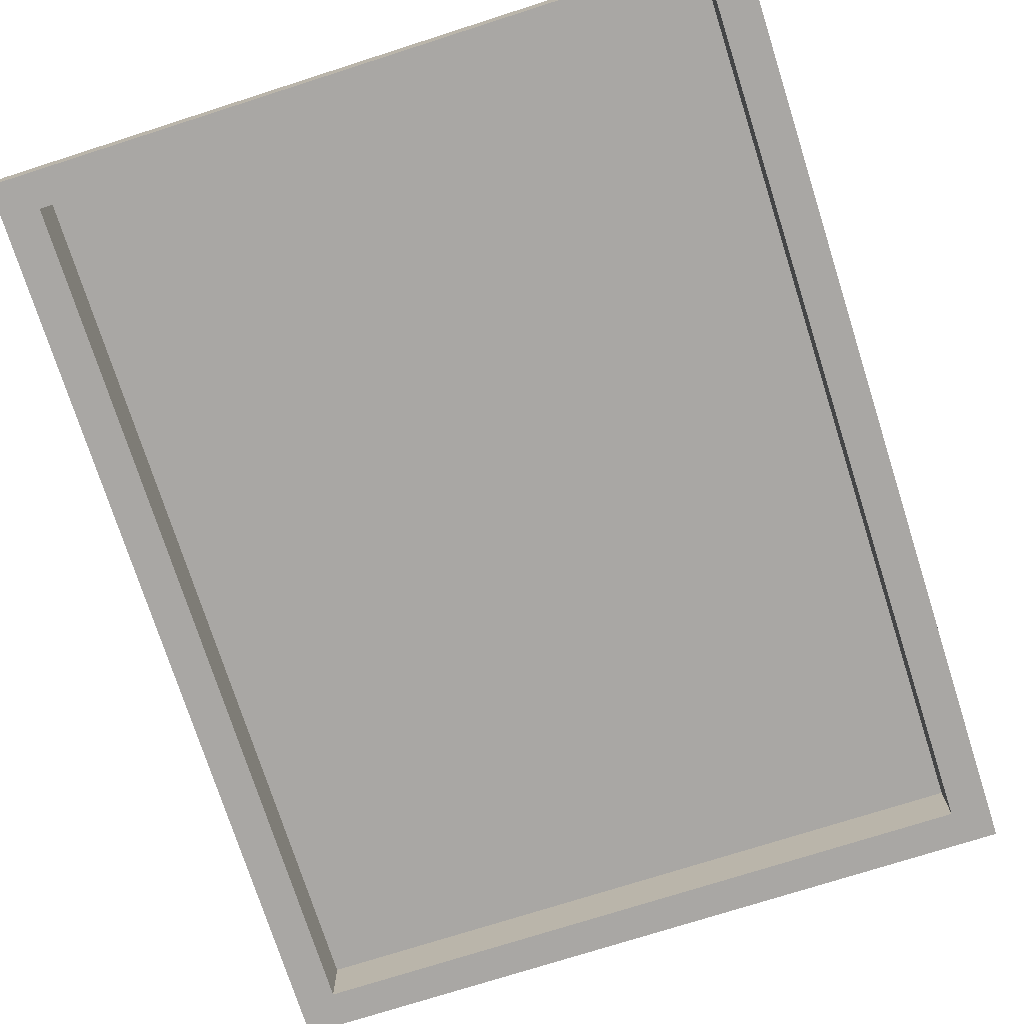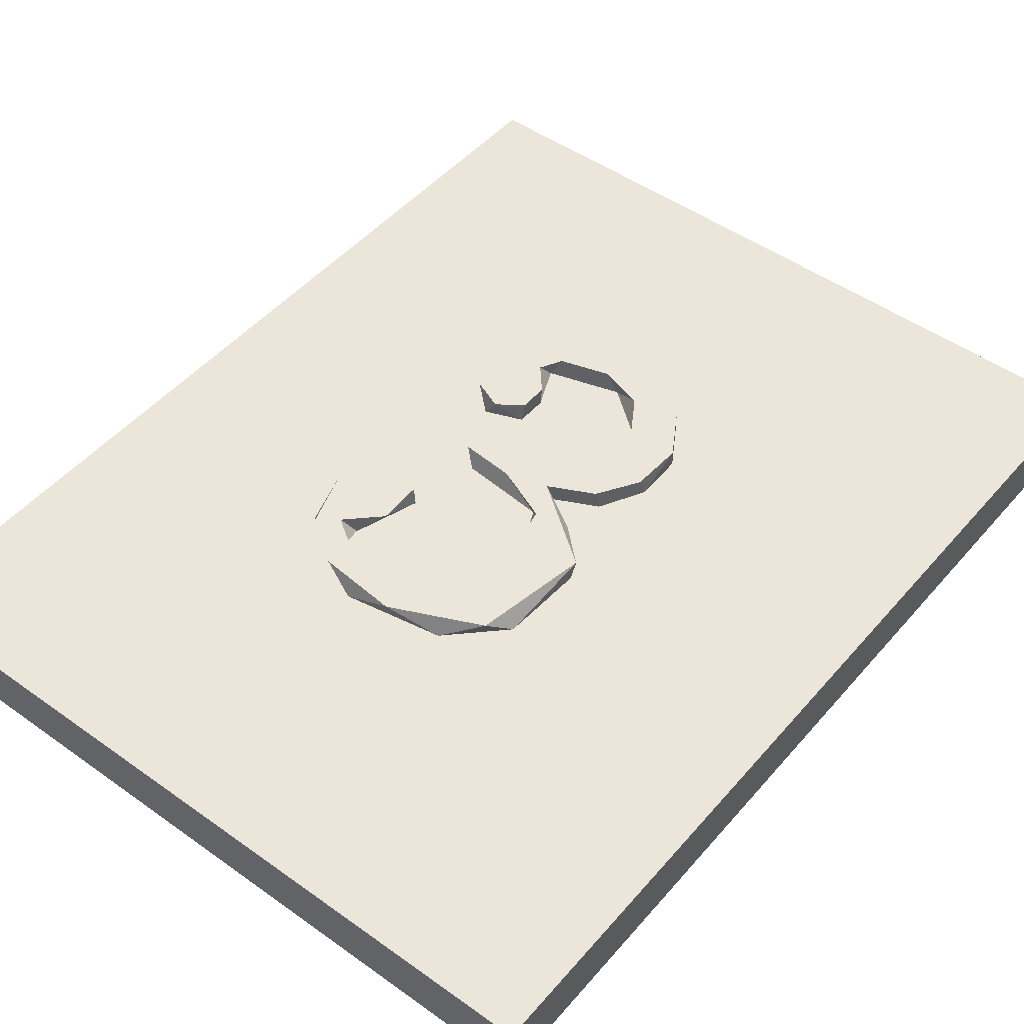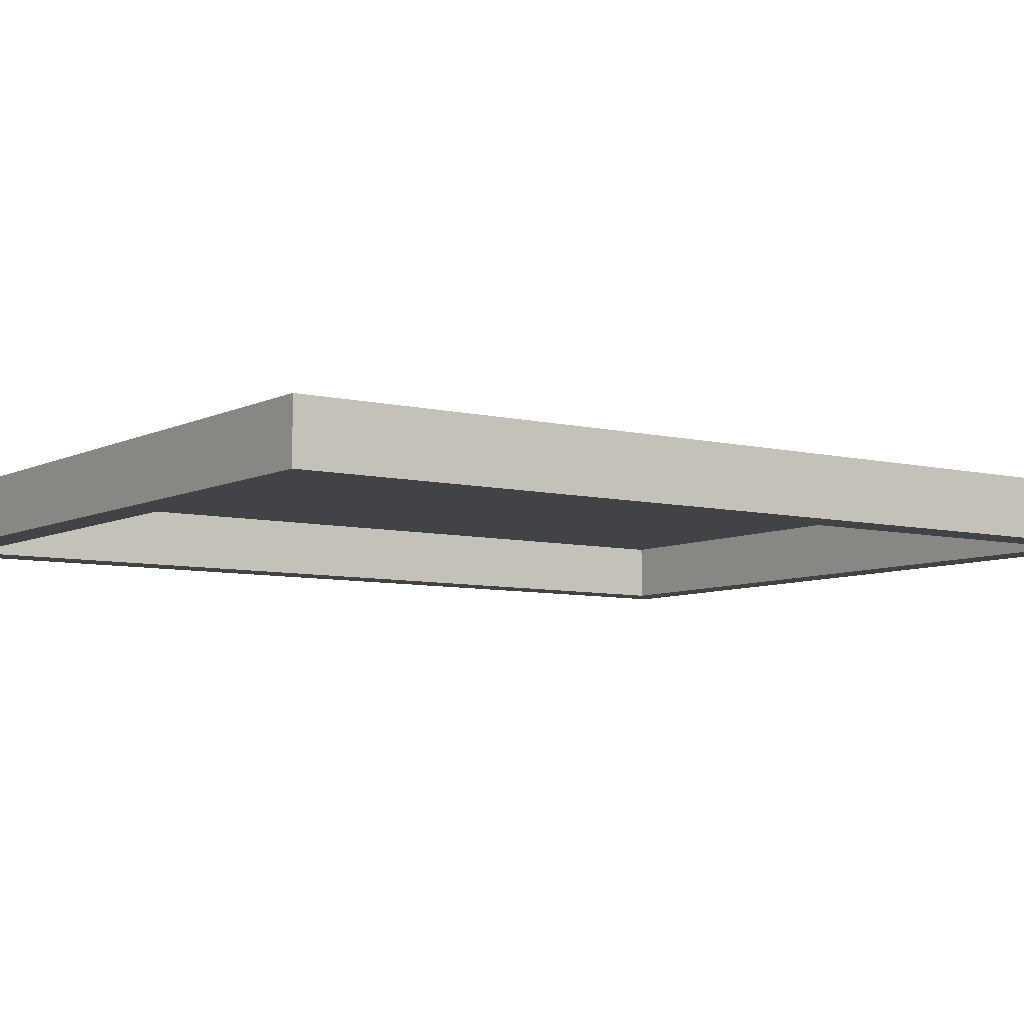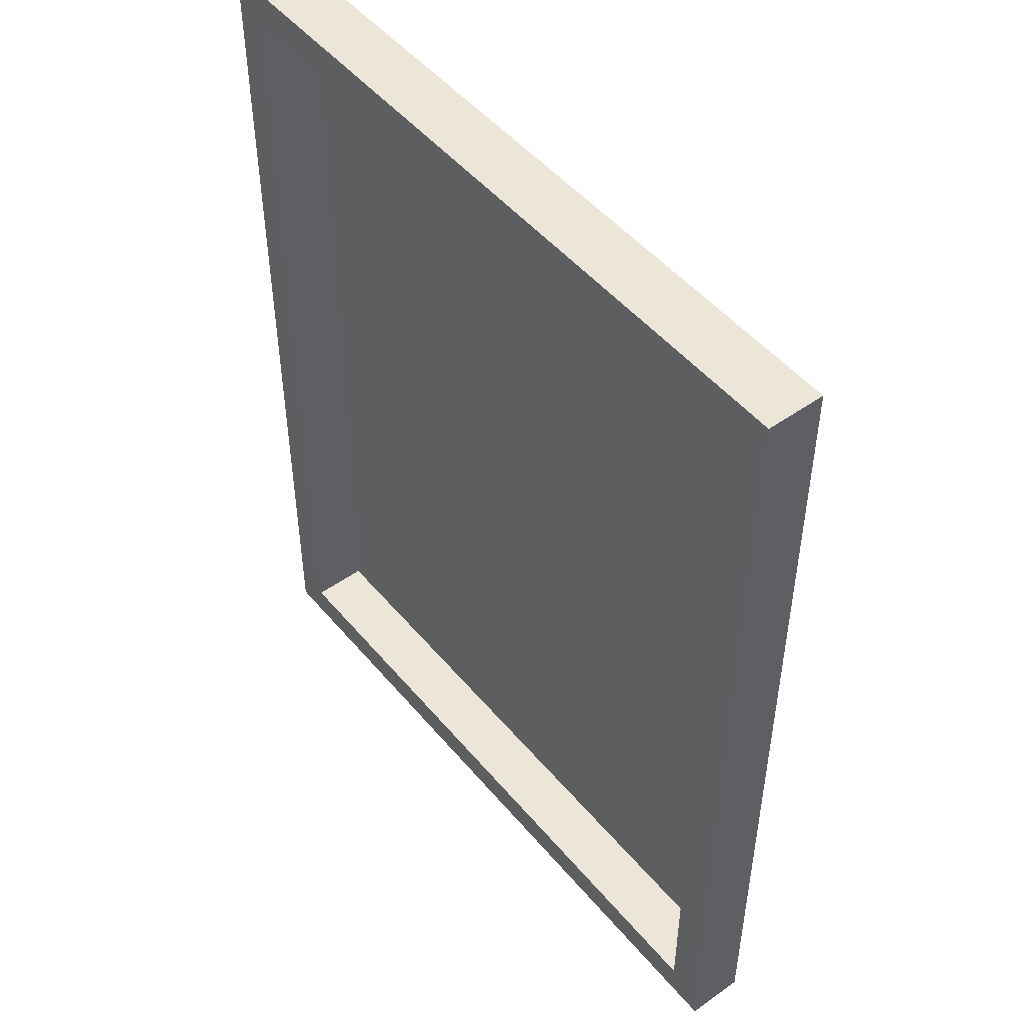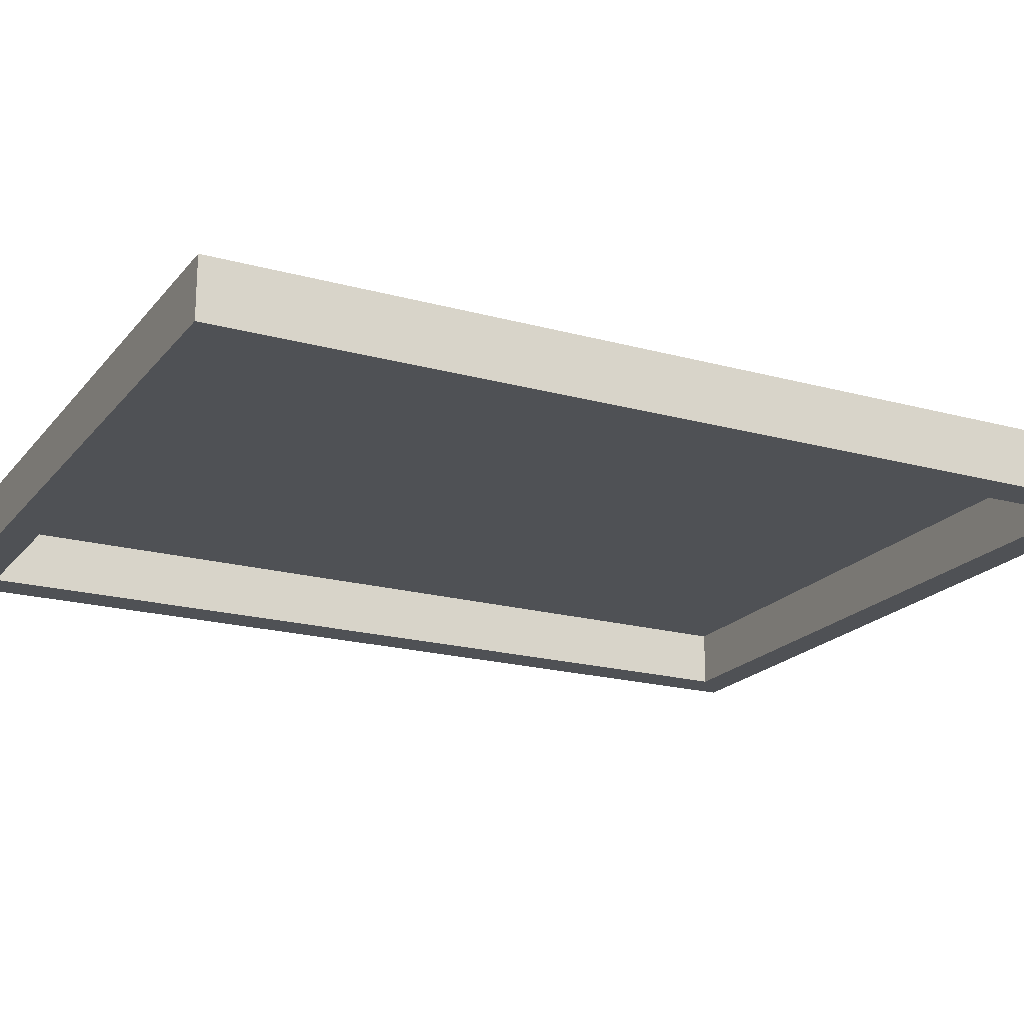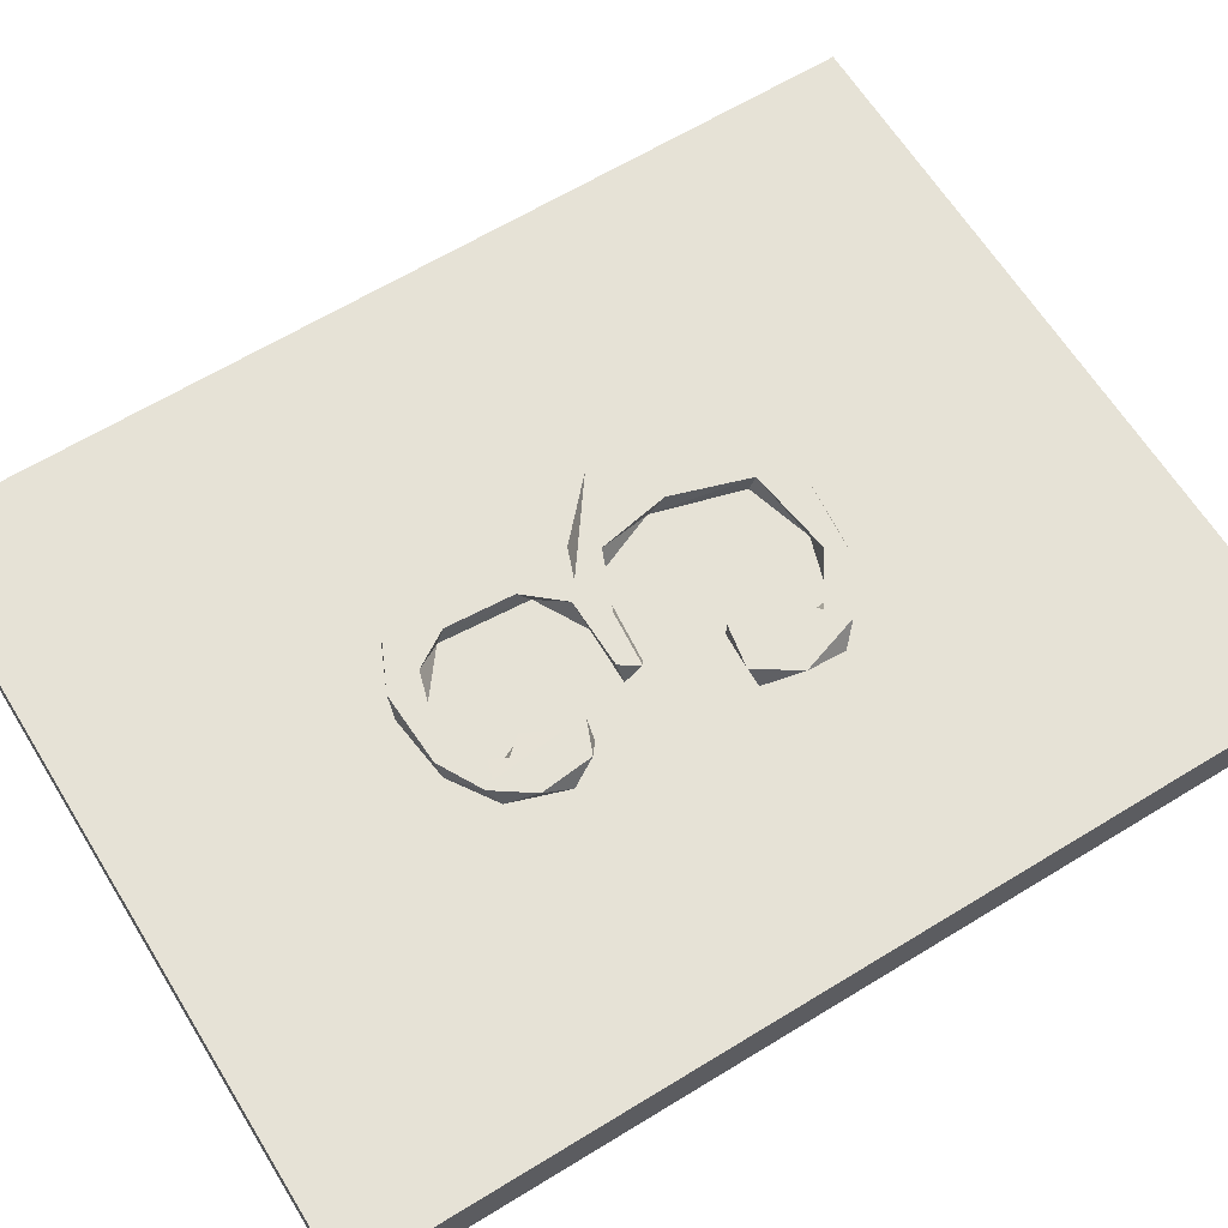
<metadata>
{"format":"obj","ext":"obj","renderer":"f3d","projection":"perspective","resolution":1024,"background":"white","views":[{"elev":-74.7,"azim":-162.3,"up":"+Z"},{"elev":48.3,"azim":38.6,"up":"+Z"},{"elev":-7.1,"azim":-125.3,"up":"+Z"},{"elev":49.3,"azim":-128.1,"up":"+Y"},{"elev":-19.8,"azim":62.9,"up":"+Z"},{"elev":63.8,"azim":-121.7,"up":"+Z"}]}
</metadata>
<code>
o frame.001_Cube.039
v 9.106 13.39 19.19
v 9.106 7.281 19.19
v 9.106 7.281 18.81
v 4.481 13.16 18.81
v 8.858 13.16 18.81
v 8.858 13.16 19.18
v 4.233 13.39 18.81
v 4.233 7.281 18.81
v 4.233 7.281 19.19
v 4.233 13.39 19.19
v 9.106 13.39 18.81
v 8.858 7.511 18.81
v 4.481 7.511 18.81
v 8.858 7.511 19.18
v 4.481 7.511 19.18
v 4.481 13.16 19.18
v 5.992 9.426 19.31
v 5.867 9.32 19.31
v 6.163 9.115 19.31
v 5.737 9.704 19.31
v 6.199 9.629 19.31
v 5.915 9.969 19.31
v 5.878 11.27 19.31
v 6.119 10.85 19.31
v 6.043 11.51 19.31
v 7.311 11.23 19.31
v 7.135 10.62 19.31
v 7.298 10.88 19.31
v 7.267 9.328 19.31
v 6.689 9.062 19.31
v 6.869 9.294 19.31
v 6.31 9.219 19.31
v 6.189 9.92 19.31
v 5.914 10.93 19.31
v 6.276 11.15 19.31
v 6.138 11.31 19.31
v 6.215 11.45 19.31
v 6.224 10.43 19.31
v 6.574 10.4 19.31
v 6.3 10.55 19.31
v 6.281 10.97 19.31
v 6.746 10.56 19.31
v 6.534 11.55 19.31
v 6.321 11.66 19.31
v 6.792 11.68 19.31
v 7.027 9.788 19.31
v 6.941 10.25 19.31
v 6.846 10.48 19.31
v 7.392 10.08 19.31
v 6.945 10.79 19.31
v 6.972 11.23 19.31
v 6.828 11.46 19.31
v 7.131 11.52 19.31
v 5.841 9.933 19.18
v 6.199 9.92 19.18
v 5.77 9.42 19.18
v 6.81 10.47 19.18
v 6.294 10.39 19.18
v 6.604 10.53 19.18
v 7.124 11.53 19.18
v 7.302 11.25 19.18
v 7.308 10.92 19.18
v 7.023 9.161 19.18
v 7.381 10.05 19.18
v 7.355 9.491 19.18
v 6.061 9.498 19.18
v 6.082 9.323 19.18
v 6.377 9.051 19.18
v 6.456 9.204 19.18
v 6.881 9.328 19.18
v 6.851 10.33 19.18
v 6.034 10.85 19.18
v 5.853 11.08 19.18
v 6.271 10.94 19.18
v 6.273 11.15 19.18
v 6.152 11.41 19.18
v 5.976 11.45 19.18
v 6.239 10.54 19.18
v 6.272 11.64 19.18
v 6.618 11.55 19.18
v 6.691 11.69 19.18
v 7.04 9.888 19.18
v 7.101 10.37 19.18
v 6.927 10.71 19.18
v 7.153 10.64 19.18
v 6.966 11.28 19.18
f 1 2 3
f 4 5 6
f 7 8 9
f 10 9 2
f 8 3 2
f 11 7 10
f 12 5 11
f 13 12 3
f 5 4 7
f 4 13 8
f 6 14 15
f 5 12 14
f 13 4 16
f 12 13 15
f 1 3 11
f 4 6 16
f 7 9 10
f 10 2 1
f 8 2 9
f 11 10 1
f 12 11 3
f 13 3 8
f 5 7 11
f 4 8 7
f 6 15 16
f 5 14 6
f 13 16 15
f 12 15 14
f 17 18 19
f 20 21 22
f 23 24 25
f 26 27 28
f 18 17 20
f 21 20 17
f 29 19 30
f 31 19 29
f 32 19 31
f 32 17 19
f 33 22 21
f 24 23 34
f 24 35 36
f 25 24 36
f 25 36 37
f 38 39 40
f 41 35 24
f 39 42 40
f 37 43 44
f 37 44 25
f 45 44 43
f 29 46 31
f 47 48 39
f 47 46 49
f 47 49 48
f 29 49 46
f 42 39 48
f 42 27 50
f 48 27 42
f 50 27 51
f 45 43 52
f 26 52 51
f 52 26 45
f 53 45 26
f 51 27 26
f 54 55 56
f 57 58 59
f 60 61 62
f 63 64 65
f 56 66 67
f 55 66 56
f 68 56 67
f 68 69 70
f 71 58 57
f 67 69 68
f 72 73 74
f 75 73 76
f 77 76 73
f 59 58 78
f 74 73 75
f 79 80 76
f 76 77 79
f 79 81 80
f 63 68 70
f 63 70 82
f 57 83 71
f 71 83 82
f 63 82 64
f 64 82 83
f 59 84 57
f 85 57 84
f 81 60 80
f 60 86 80
f 84 86 85
f 62 85 60
f 86 60 85
f 71 39 58
f 82 47 71
f 70 31 82
f 71 47 39
f 82 46 47
f 82 31 46
f 69 31 70
f 67 32 69
f 66 17 67
f 55 21 66
f 54 22 55
f 69 32 31
f 67 17 32
f 21 17 66
f 55 33 21
f 55 22 33
f 54 20 22
f 56 20 54
f 68 19 56
f 56 18 20
f 56 19 18
f 68 30 19
f 63 30 68
f 65 29 63
f 64 49 65
f 63 29 30
f 83 49 64
f 57 48 83
f 49 29 65
f 83 48 49
f 85 27 57
f 28 85 62
f 61 26 62
f 60 26 61
f 60 81 45
f 77 25 79
f 72 34 73
f 79 44 81
f 73 23 77
f 85 28 27
f 27 48 57
f 28 62 26
f 53 26 60
f 60 45 53
f 24 34 72
f 45 81 44
f 25 44 79
f 25 77 23
f 34 23 73
f 74 24 72
f 75 41 74
f 80 86 52
f 76 36 75
f 80 43 76
f 76 37 36
f 58 38 78
f 59 42 84
f 84 51 86
f 78 40 59
f 41 24 74
f 36 35 75
f 41 75 35
f 43 37 76
f 43 80 52
f 51 52 86
f 50 51 84
f 40 42 59
f 50 84 42
f 38 40 78
f 38 58 39

</code>
